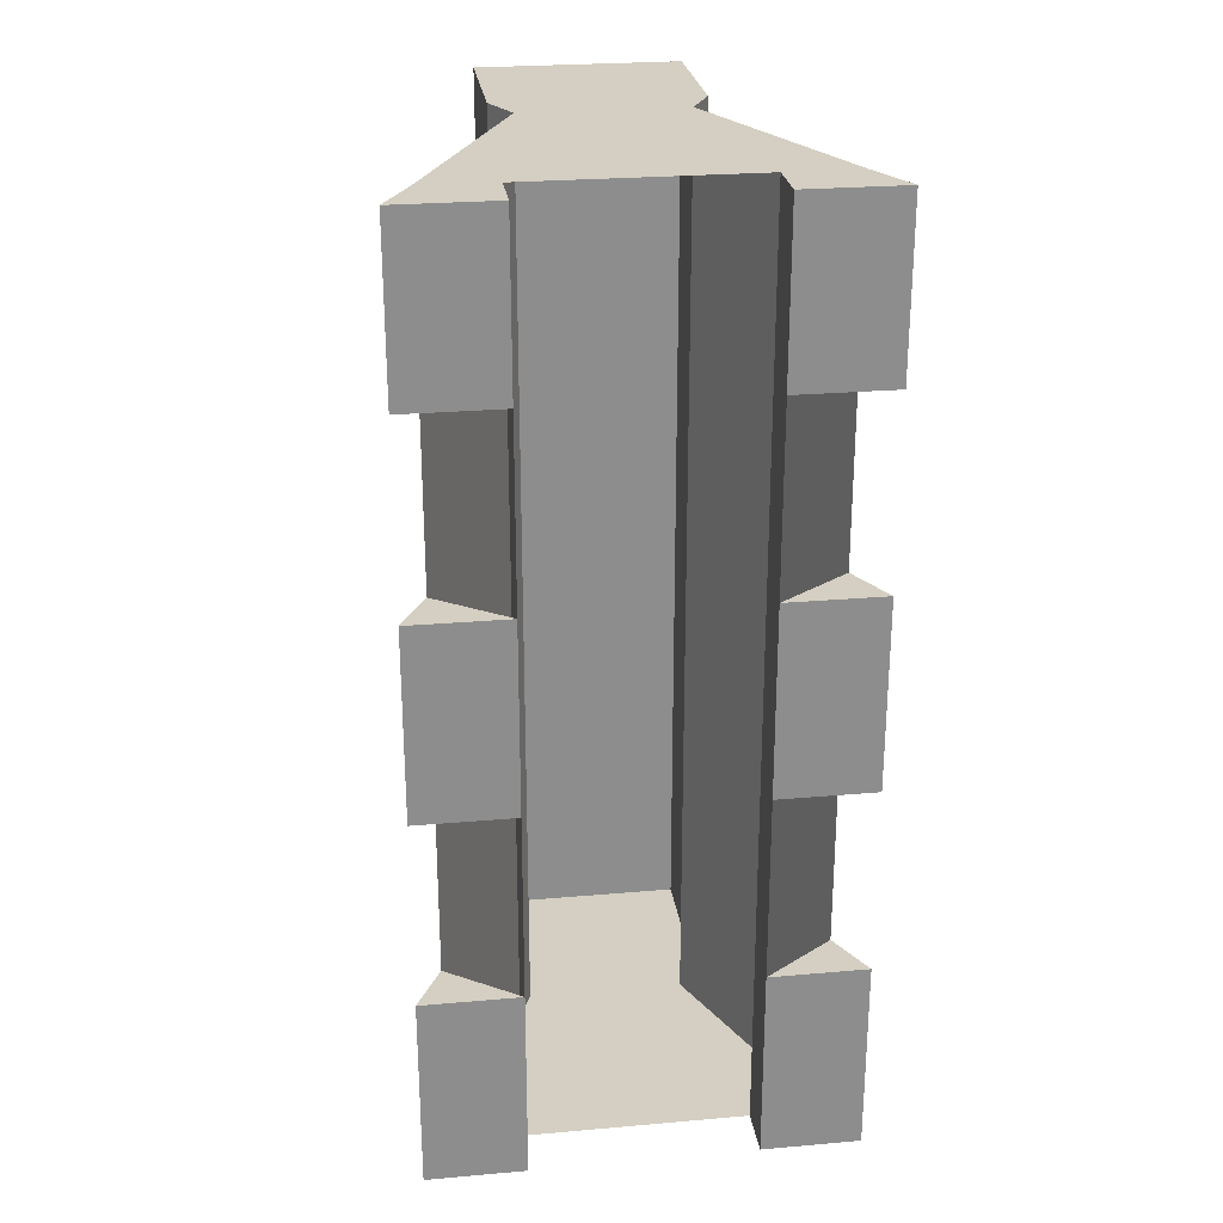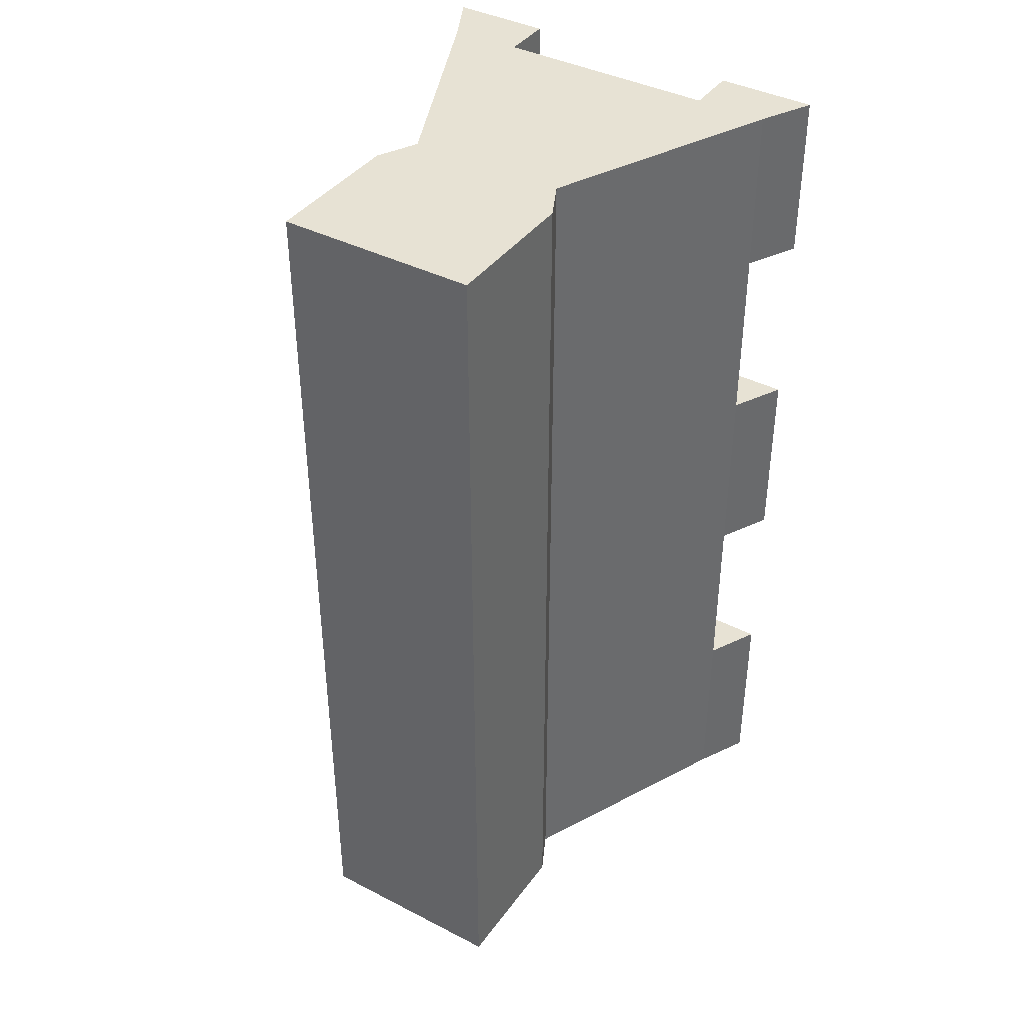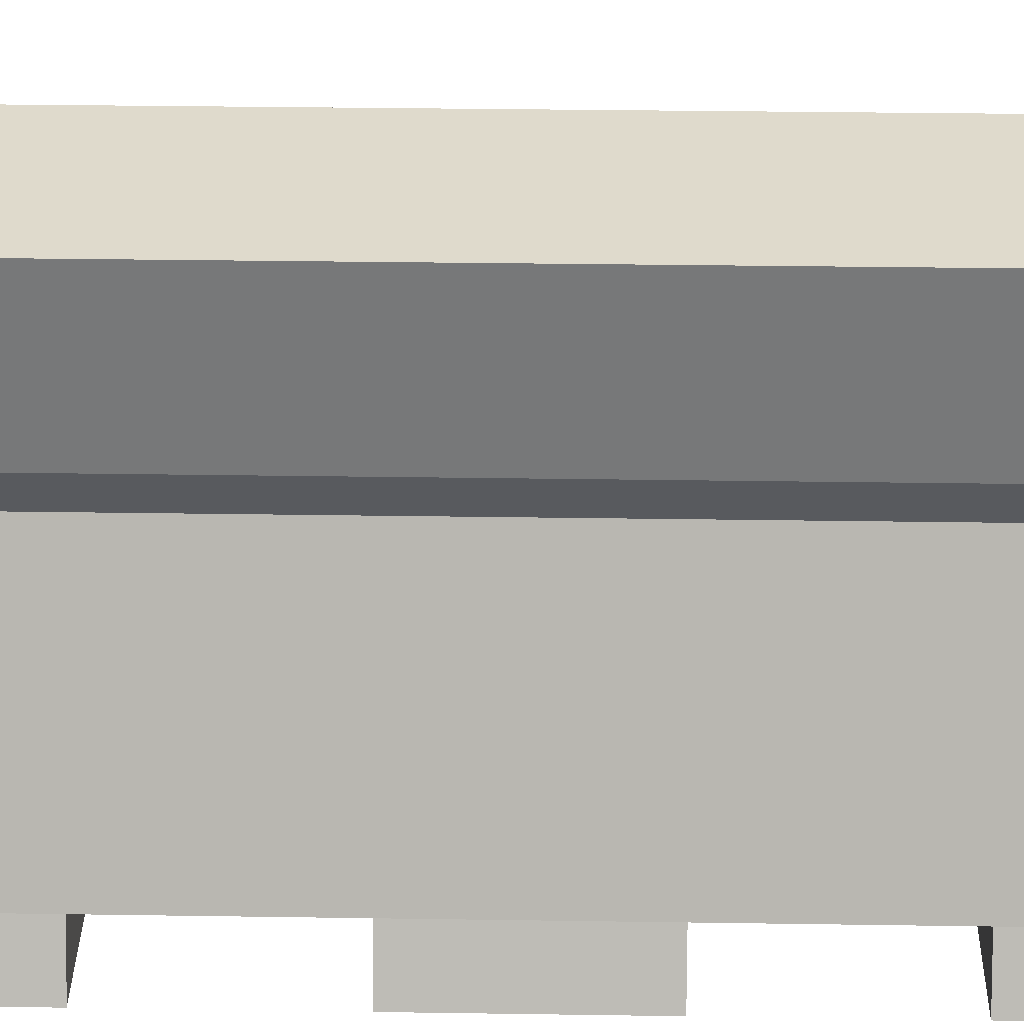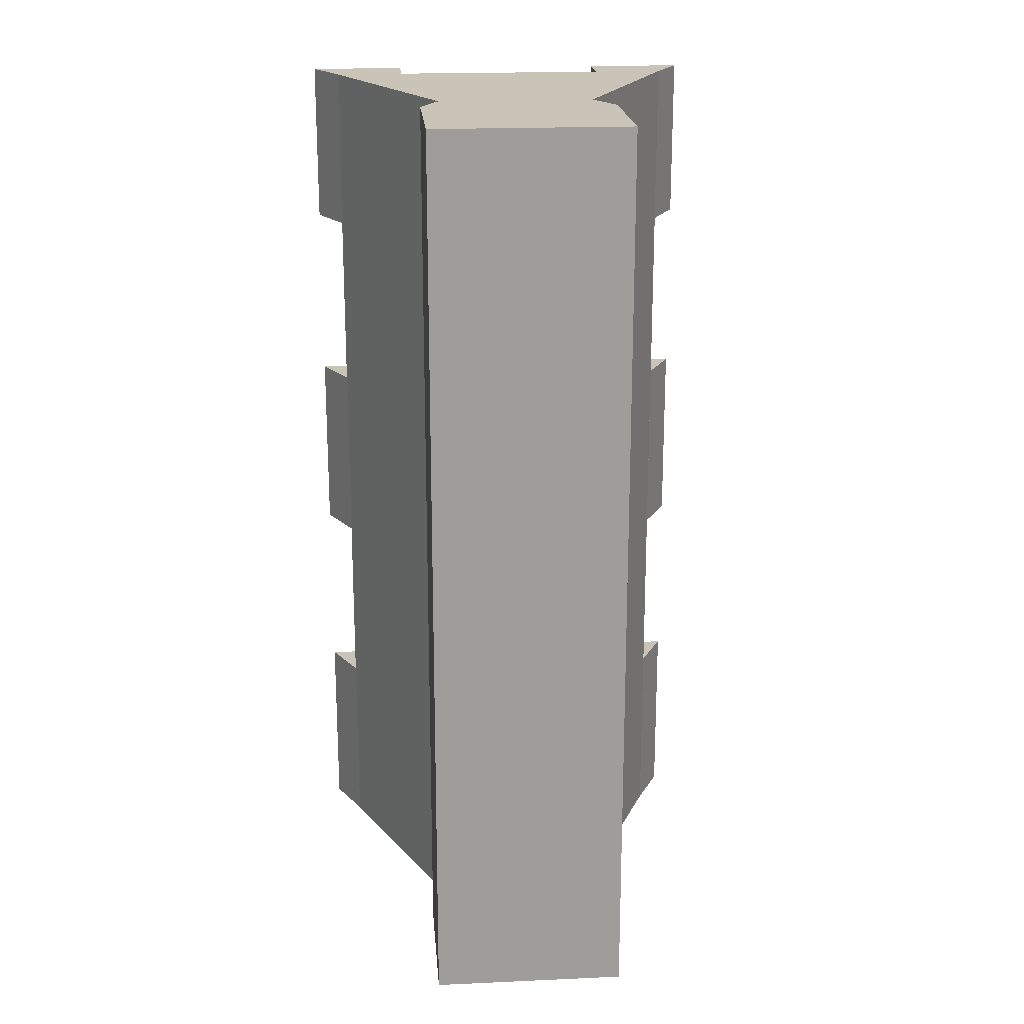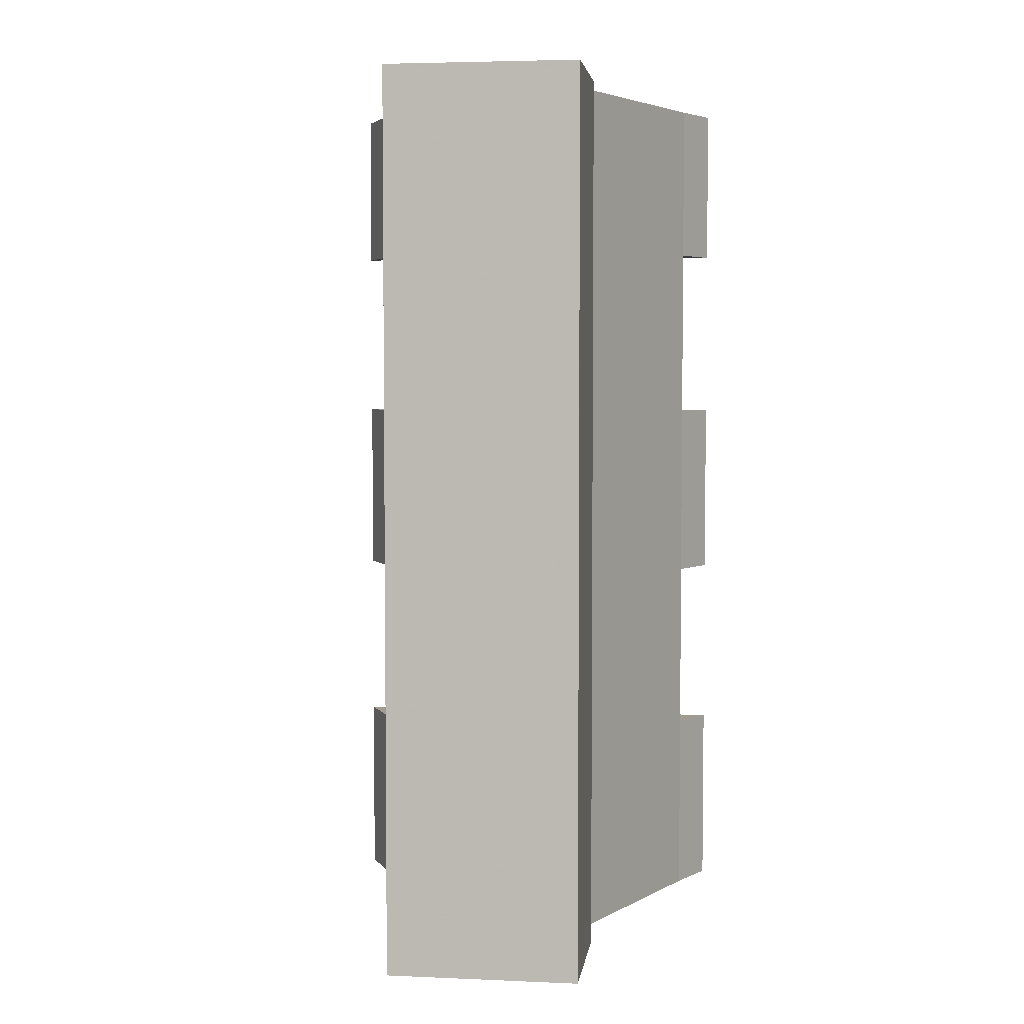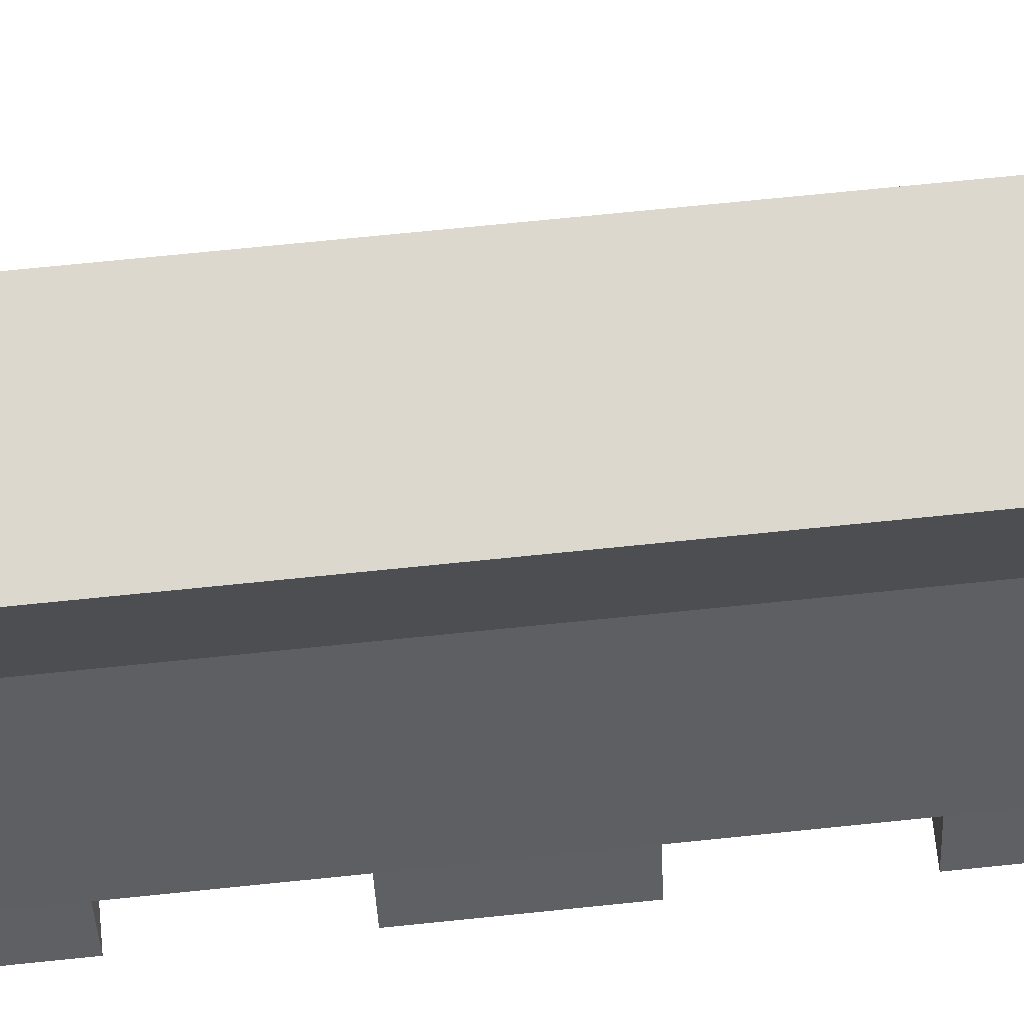
<metadata>
{"format":"obj","ext":"obj","renderer":"f3d","projection":"perspective","resolution":1024,"background":"white","views":[{"elev":25.8,"azim":-7.9,"up":"+Z"},{"elev":39.9,"azim":-147.6,"up":"+Z"},{"elev":32.5,"azim":-88.8,"up":"+Y"},{"elev":20.0,"azim":175.3,"up":"+Z"},{"elev":4.3,"azim":-172.2,"up":"+Z"},{"elev":72.3,"azim":84.2,"up":"+Y"}]}
</metadata>
<code>
g Cube
v 83.7 135.9 351.7
v 75.08 444.9 351.7
v 158 96.93 351.7
v -75.08 444.9 -351.7
v 158 96.93 -351.7
v 75.08 444.9 -351.7
v 83.7 135.9 -351.7
v 75.08 336.5 -351.7
v 137.9 135.9 -351.7
v -83.7 135.9 -351.7
v -60 306.4 351.7
v 0 306.4 351.7
v 60 306.4 351.7
v 60 306.4 -351.7
v 0 306.4 -351.7
v 0 135.9 351.7
v 137.9 135.9 351.7
v -83.7 135.9 351.7
v 0 135.9 -351.7
v 83.7 96.93 351.7
v 83.7 96.93 -351.7
v 158 96.93 224
v 60 306.4 224
v 137.9 135.9 224
v 158 96.93 83.7
v 60 306.4 83.7
v 137.9 135.9 83.7
v 158 96.93 -61.08
v 60 306.4 -61.08
v 137.9 135.9 -61.08
v 158 96.93 -202.8
v 60 306.4 -202.8
v 137.9 135.9 -202.8
v 83.7 96.93 224
v 83.7 96.93 83.7
v 83.7 96.93 -202.8
v 83.7 96.93 -61.08
v -60 306.4 -351.7
v -158 96.93 351.7
v -75.08 444.9 351.7
v -158 96.93 -351.7
v 75.08 336.5 351.7
v -75.08 336.5 351.7
v -75.08 336.5 -351.7
v -137.9 135.9 -351.7
v -137.9 135.9 351.7
v -83.7 96.93 351.7
v -83.7 96.93 -351.7
v -158 96.93 224
v -60 306.4 224
v -137.9 135.9 224
v -158 96.93 83.7
v -60 306.4 83.7
v -137.9 135.9 83.7
v -158 96.93 -61.08
v -60 306.4 -61.08
v -137.9 135.9 -61.08
v -158 96.93 -202.8
v -60 306.4 -202.8
v -137.9 135.9 -202.8
v -83.7 96.93 224
v -83.7 96.93 83.7
v -83.7 96.93 -202.8
v -83.7 96.93 -61.08
f 1 17 13 12 16
f 7 19 15 14 9
f 23 26 29 32 14 8 42 13
f 12 11 46 18 16
f 38 15 19 10 45
f 43 44 38 59 56 53 50 11
f 1 20 3 17
f 31 5 9 33
f 7 9 5 21
f 40 2 6 4
f 35 37 28 25
f 43 42 2 40
f 8 6 2 42
f 44 4 6 8
f 38 44 8 14
f 11 13 42 43
f 9 14 13 17
f 22 3 20 34
f 24 17 3 22
f 55 64 62 52
f 40 4 44 43
f 36 21 5 31
f 30 27 25 28
f 52 62 54
f 34 24 22
f 37 30 28
f 36 31 33
f 35 25 27
f 11 38 45 46
f 47 39 49 61
f 39 46 51 49
f 18 47 48 10
f 20 1 7 21
f 51 61 49
f 57 64 55
f 52 54 57 55
f 41 48 63 58
f 58 63 60
f 39 47 18 46
f 45 41 58 60
f 41 45 10 48

</code>
